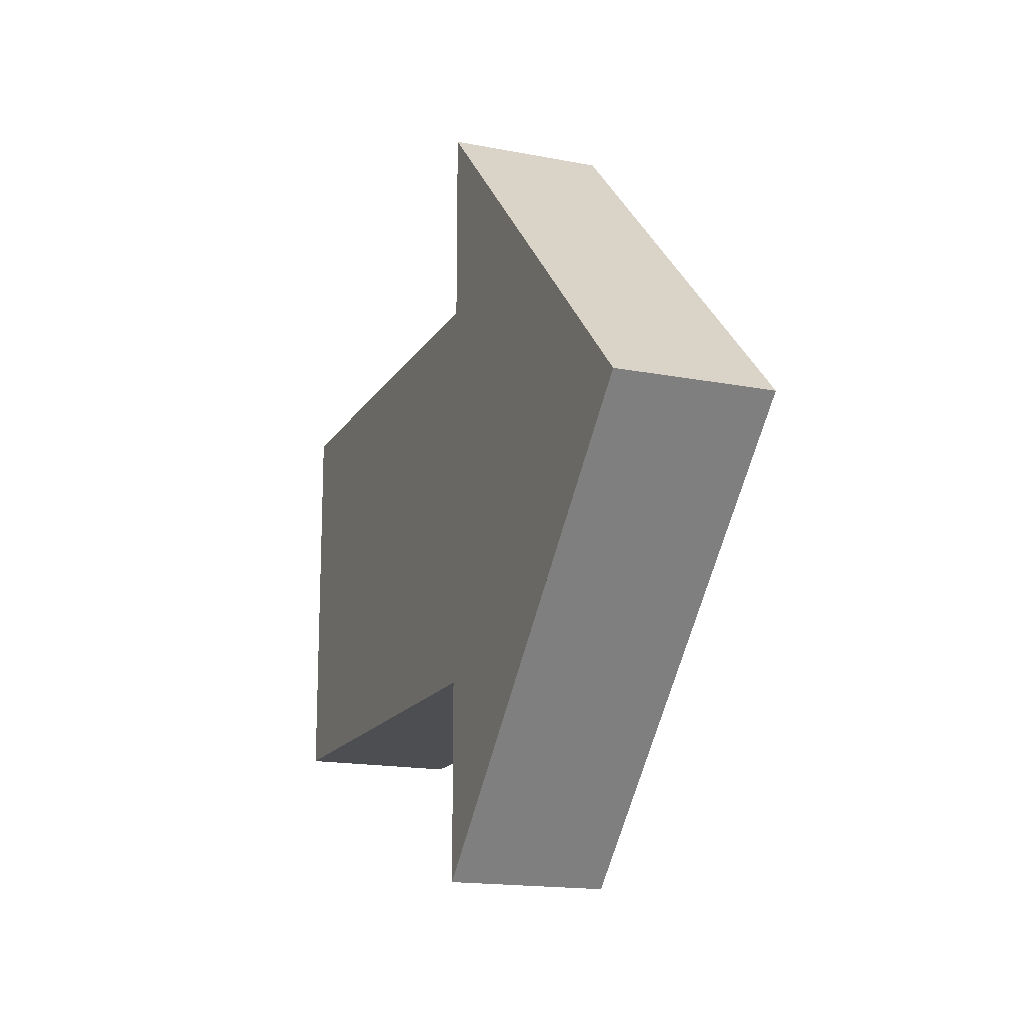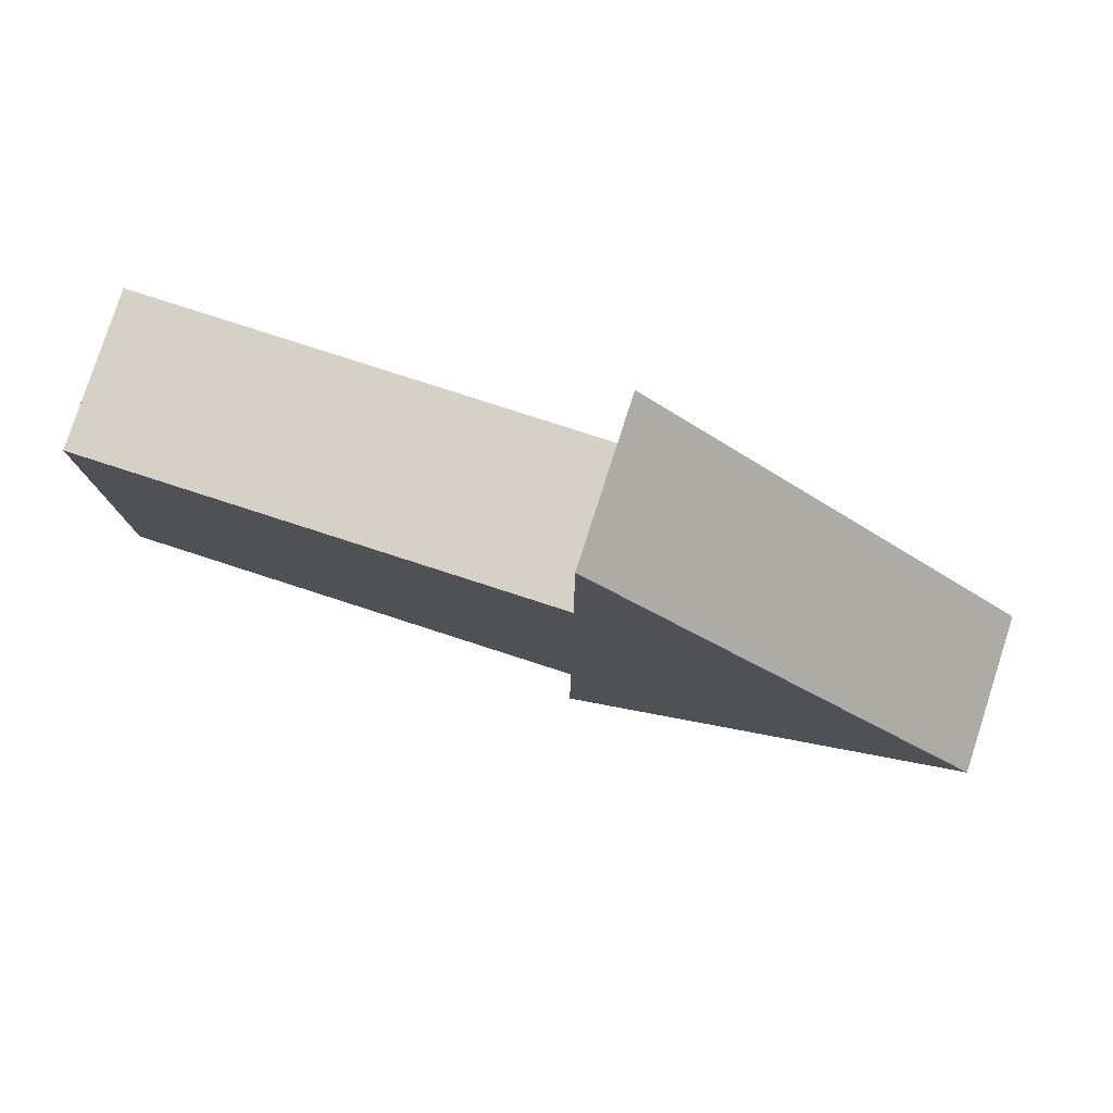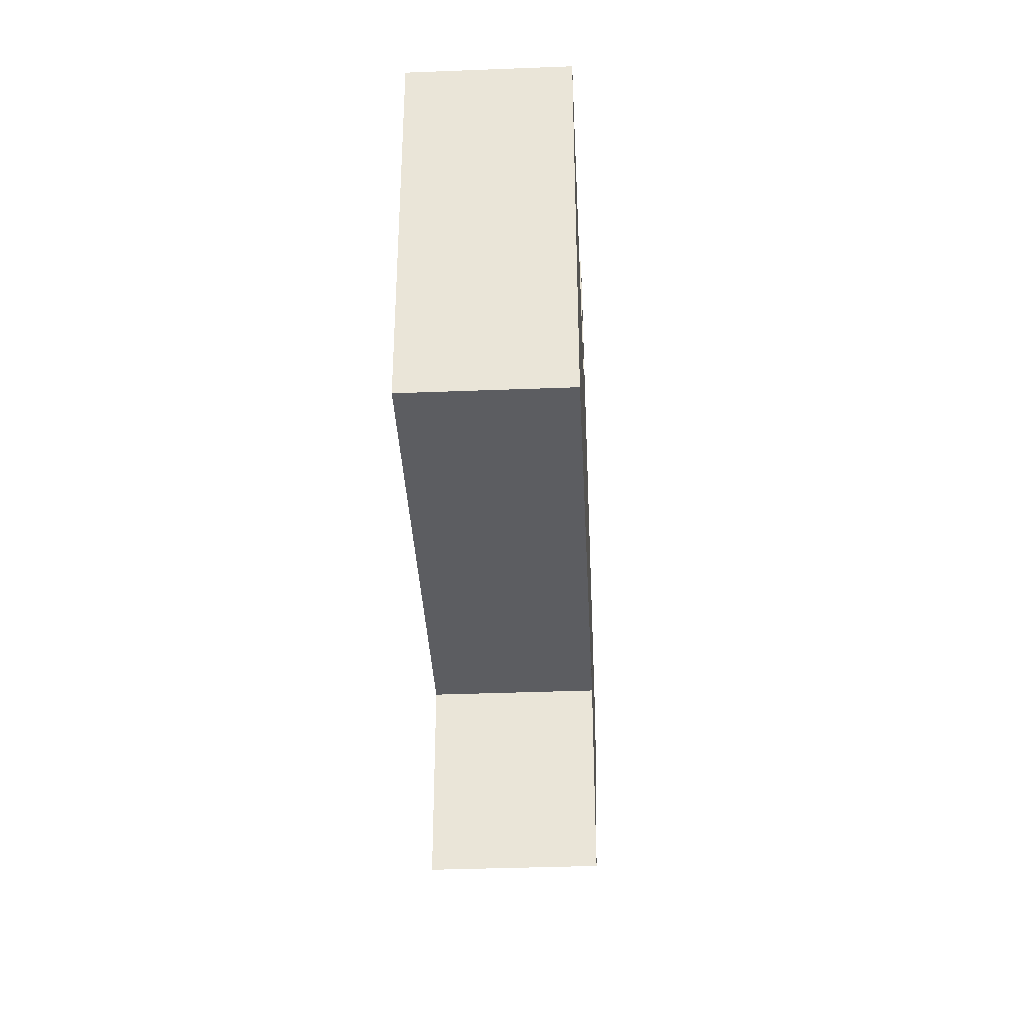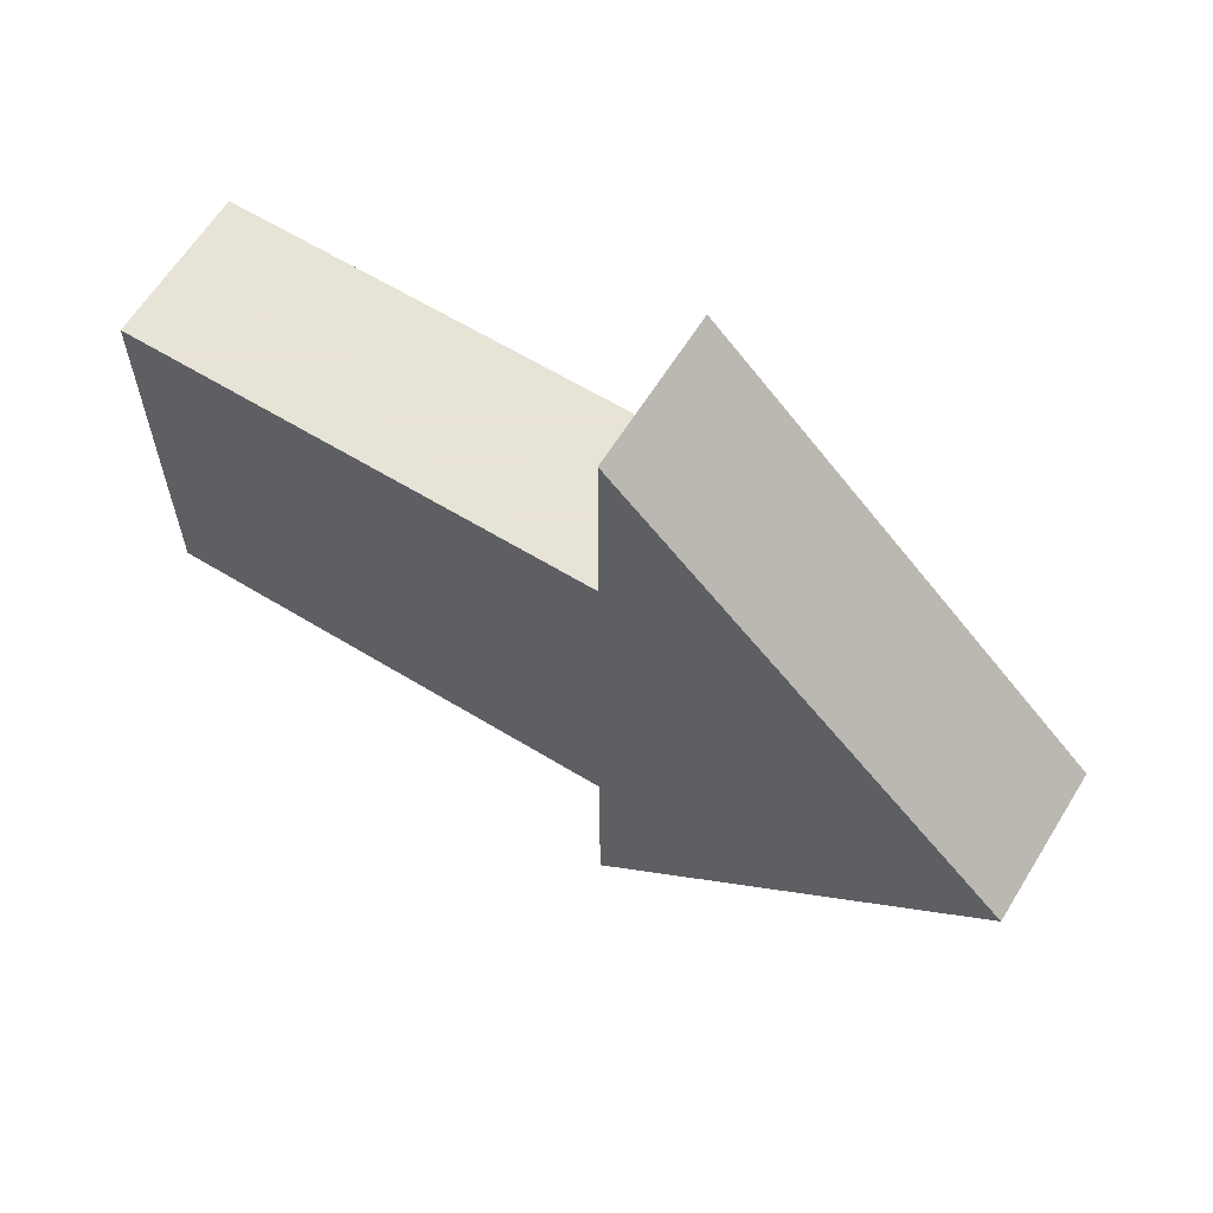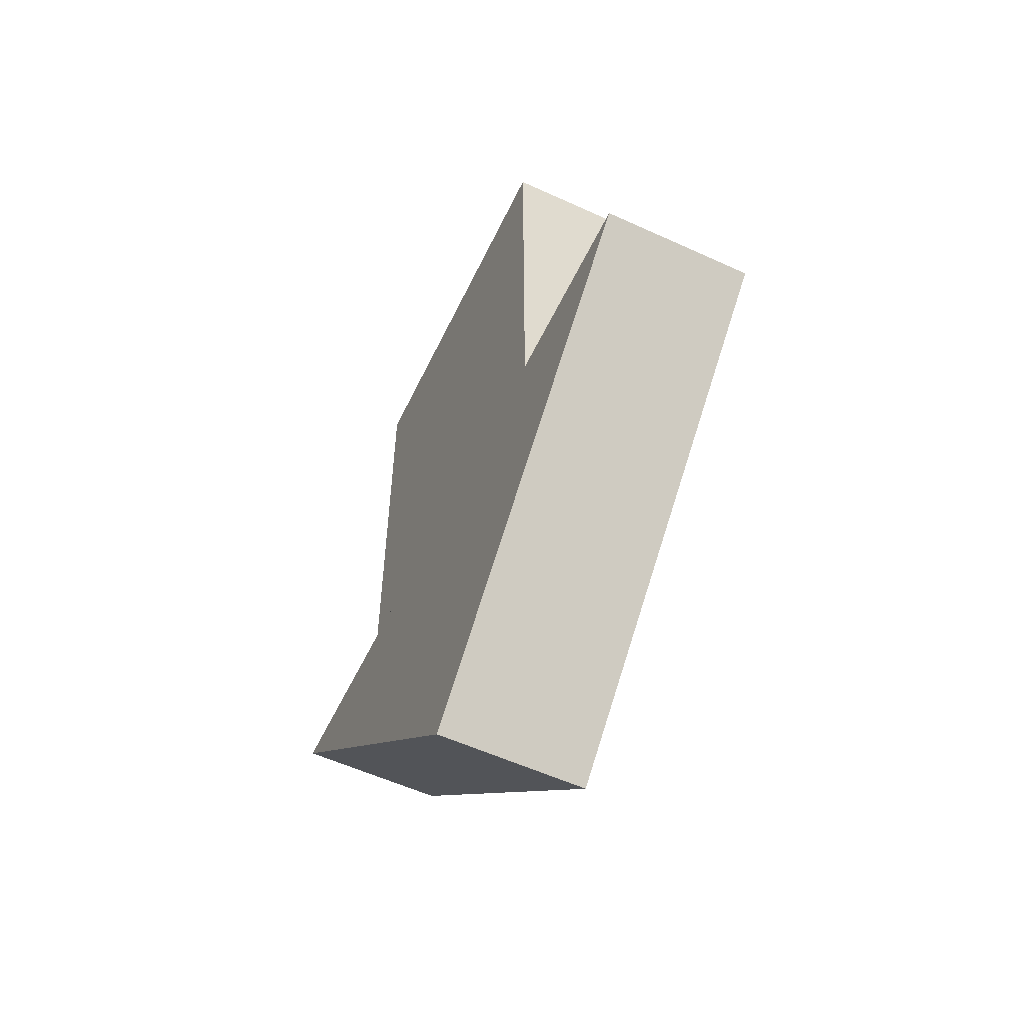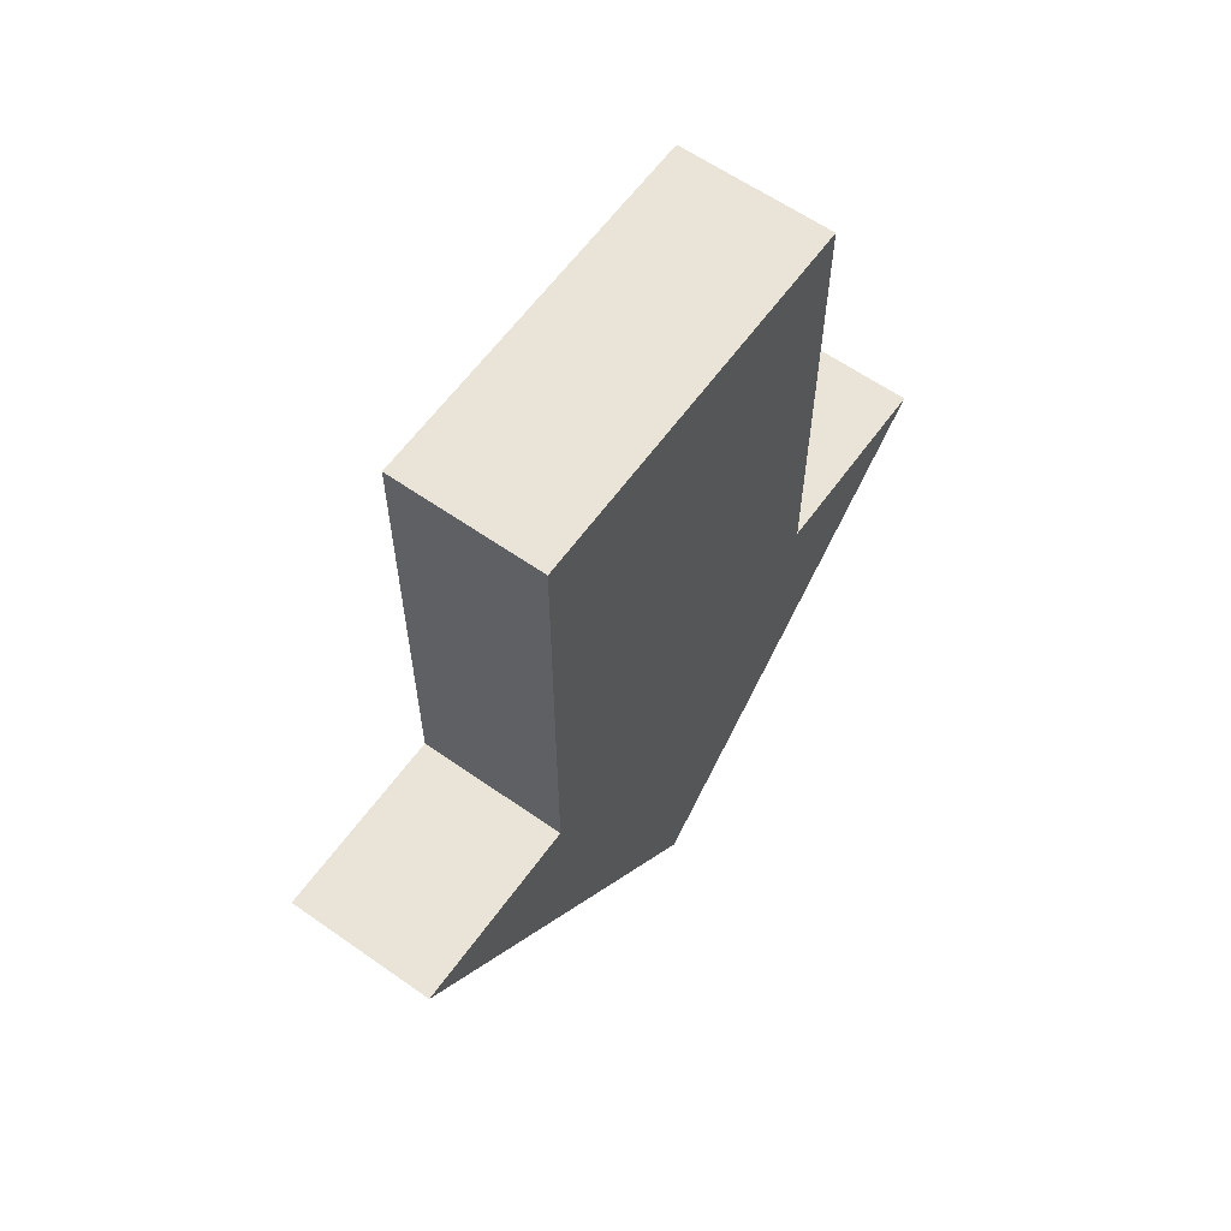
<metadata>
{"format":"obj","ext":"obj","renderer":"f3d","projection":"perspective","resolution":1024,"background":"white","views":[{"elev":-16.6,"azim":-21.6,"up":"+Z"},{"elev":79.3,"azim":-72.1,"up":"+Z"},{"elev":-36.7,"azim":-177.1,"up":"+Z"},{"elev":62.6,"azim":-58.3,"up":"+Z"},{"elev":-56.7,"azim":154.5,"up":"+Y"},{"elev":61.1,"azim":-144.4,"up":"+Y"}]}
</metadata>
<code>
o Cube
v 0.2 0.5 -0.5
v 0.2 0.5 0.5
v -0.2 0.5 0.5
v -0.2 0.5 -0.5
v 0.2 1 -0.5
v 0.2 1 0.5
v -0.2 1 0.5
v -0.2 1 -0.5
v 0.2 0 0
v 0 0.5 -0.5
v 0.2 1 -1
v 0 0.5 0.5
v 0.2 1 1
v -0.2 0 -0
v -0.2 1 1
v -0.2 1 -1
v 0.2 1 0
v 0 1 -0.5
v -0 1 0.5
v -0.2 1 0
v 0 0 -0
v 0.2 1 0
v -0 1 1
v -0.2 1 -0
v 0 1 -1
v 0.2 2.209 -0.5
v 0.2 2.209 0.5
v -0.2 2.209 0.5
v -0.2 2.209 -0.5
v 0.2 2.209 0
v 0 2.209 -0.5
v -0 2.209 0.5
v -0.2 2.209 0
v -0 2.209 0
f 21 12 3 14
f 17 5 26 30
f 22 17 6 13
f 23 19 7 15
f 24 20 8 16
f 25 10 4 16
f 10 21 14 4
f 1 9 21 10
f 9 2 12 21
f 5 18 31 26
f 19 6 27 32
f 20 7 28 33
f 9 22 13 2
f 1 11 22 9
f 11 5 17 22
f 12 23 15 3
f 2 13 23 12
f 13 6 19 23
f 14 24 16 4
f 3 15 24 14
f 15 7 20 24
f 18 25 16 8
f 5 11 25 18
f 11 1 10 25
f 34 33 28 32
f 30 34 32 27
f 26 31 34 30
f 31 29 33 34
f 8 20 33 29
f 7 19 32 28
f 18 8 29 31
f 6 17 30 27

</code>
